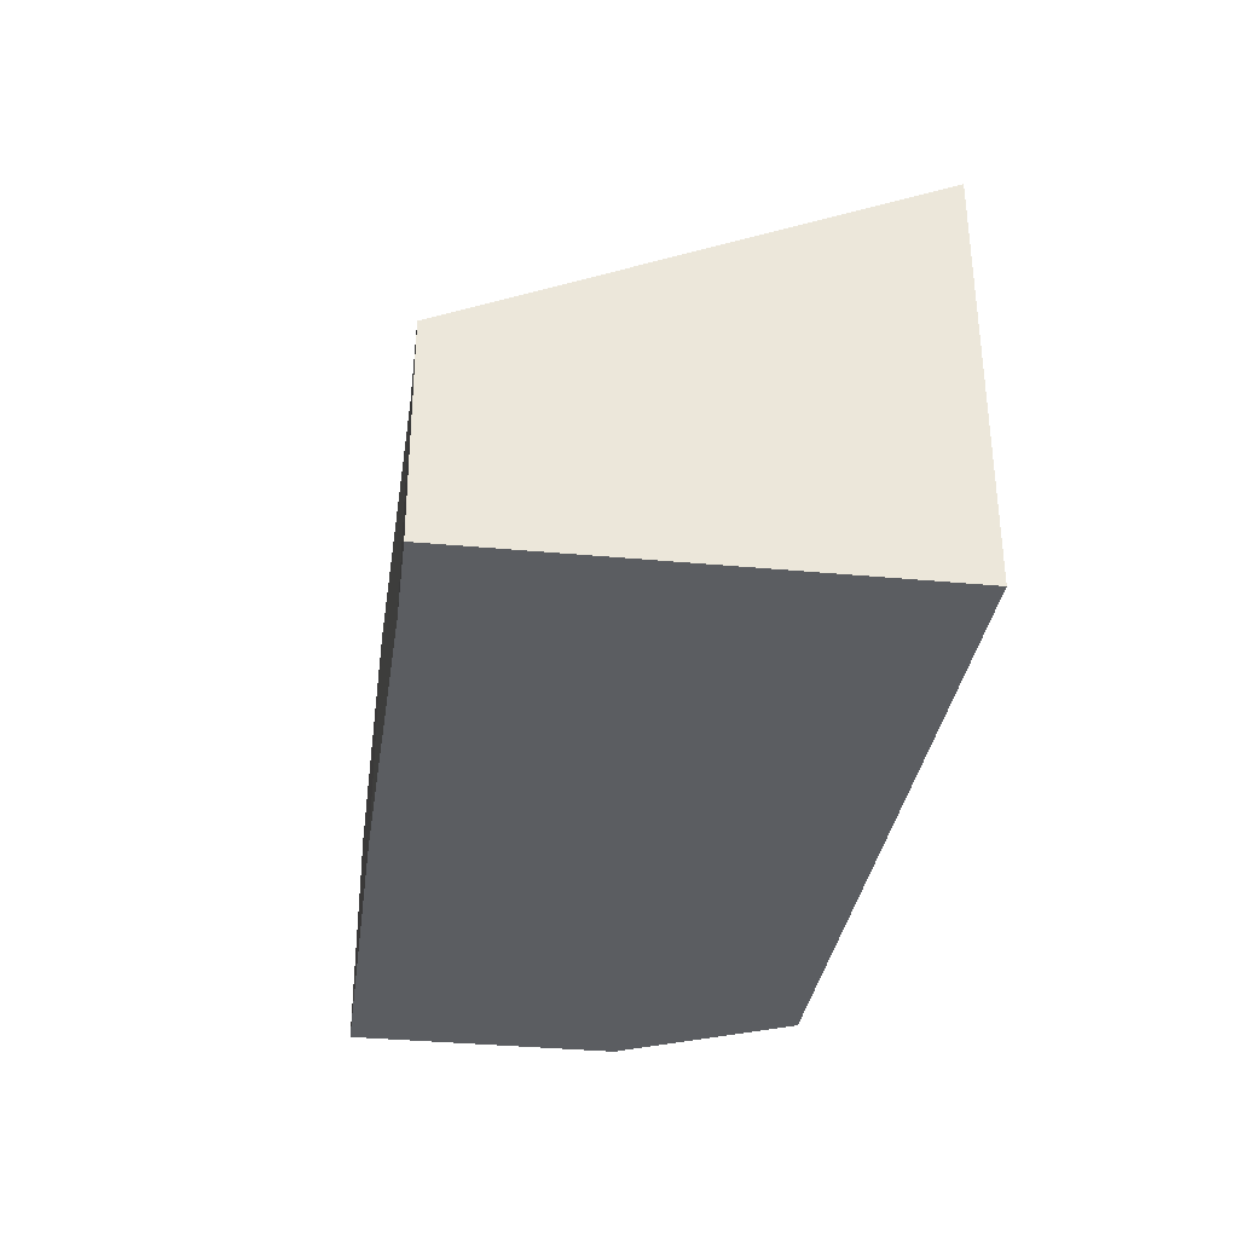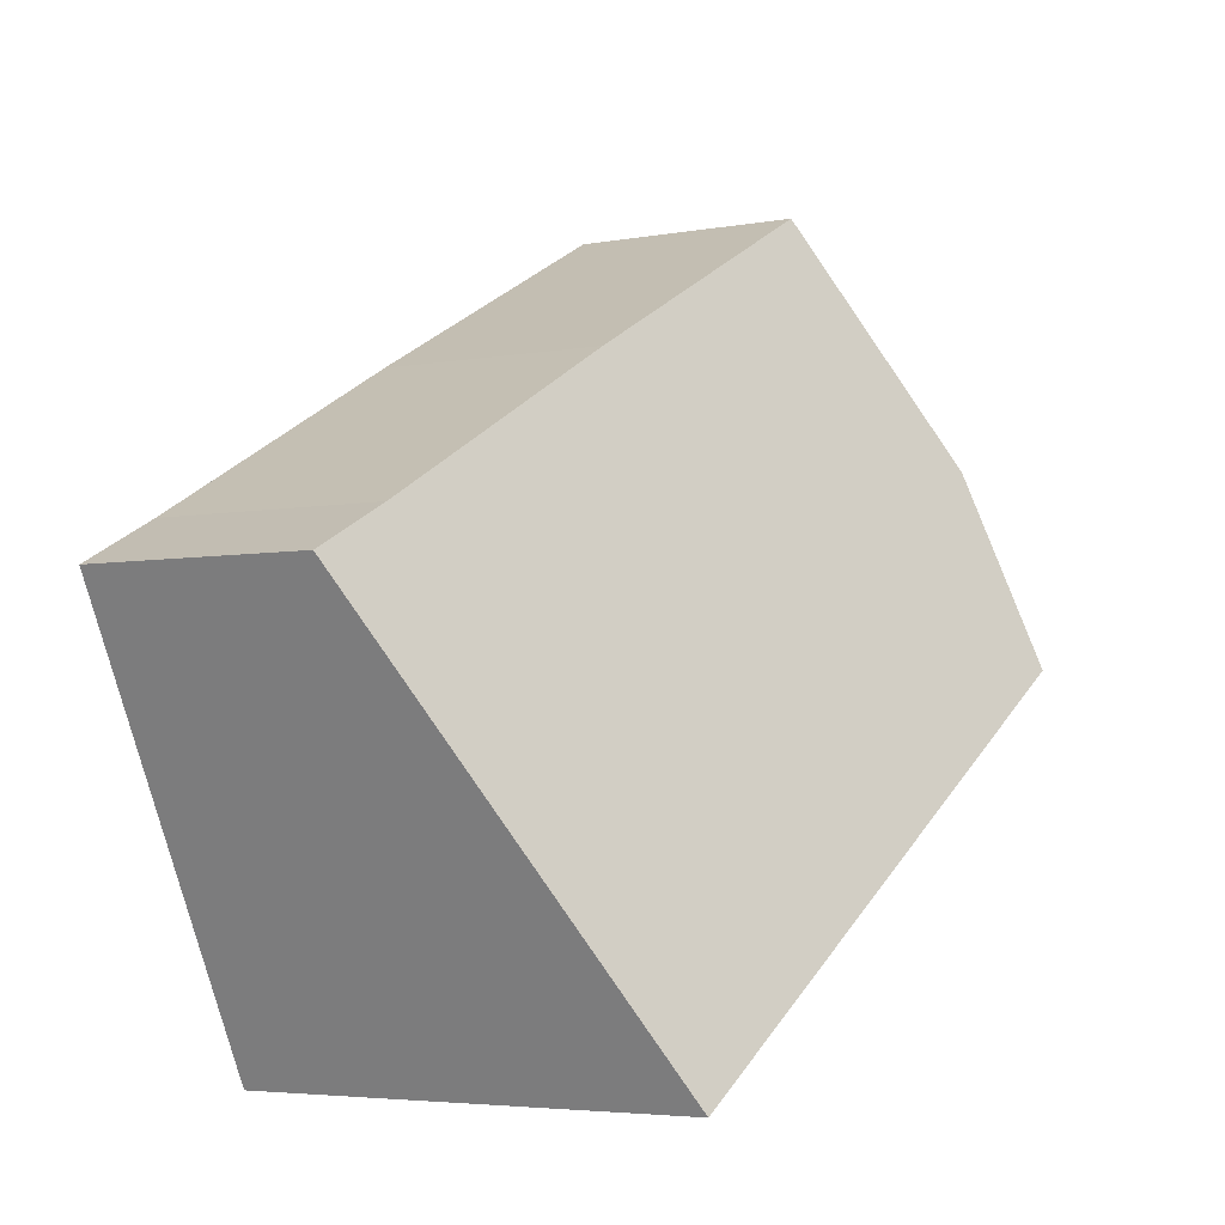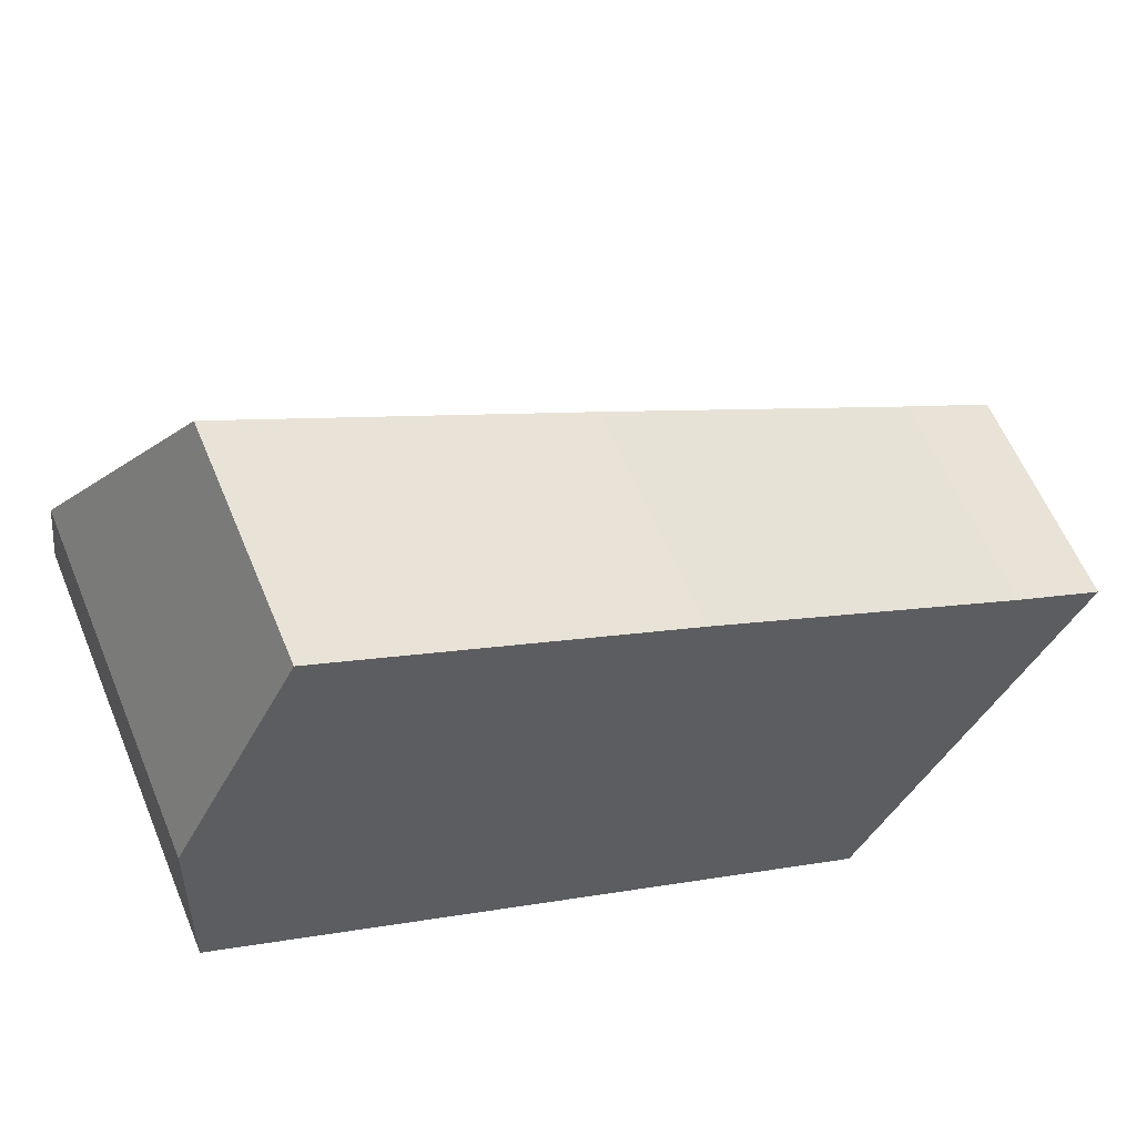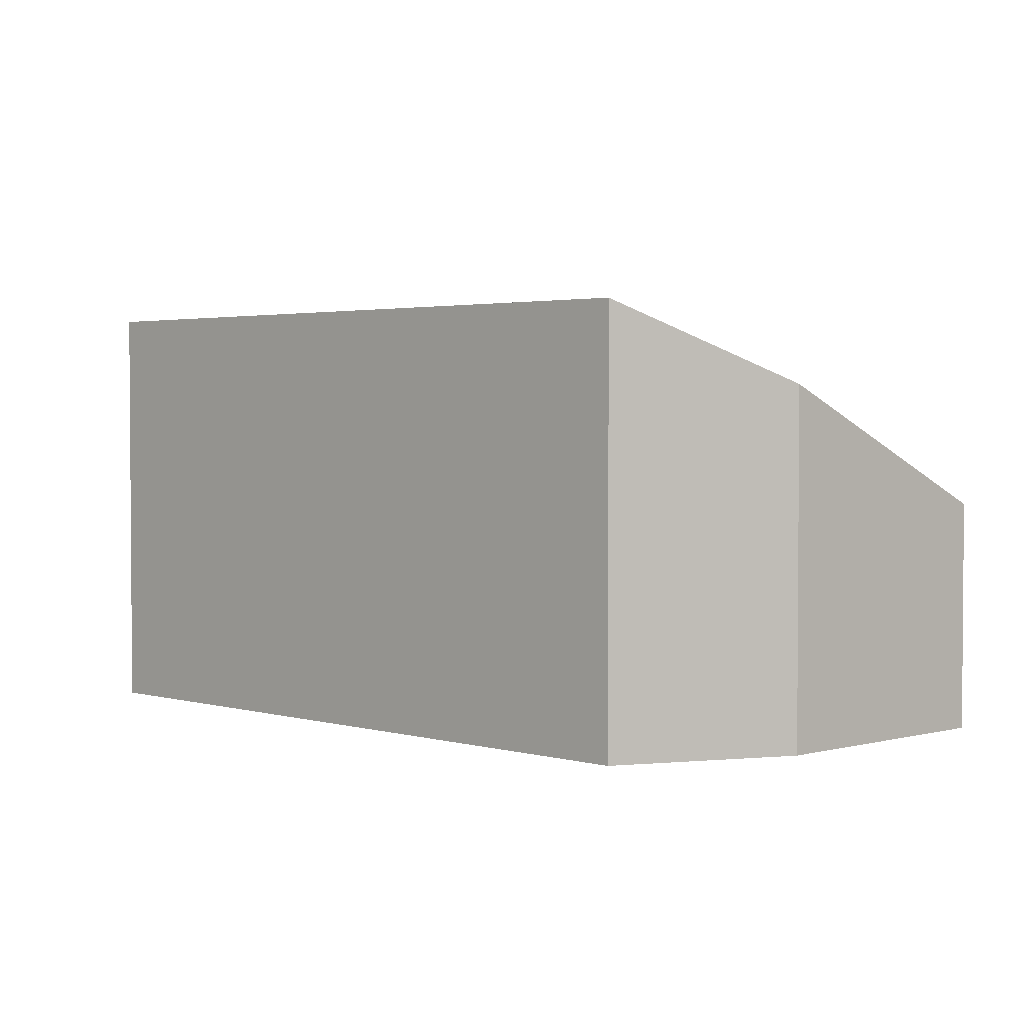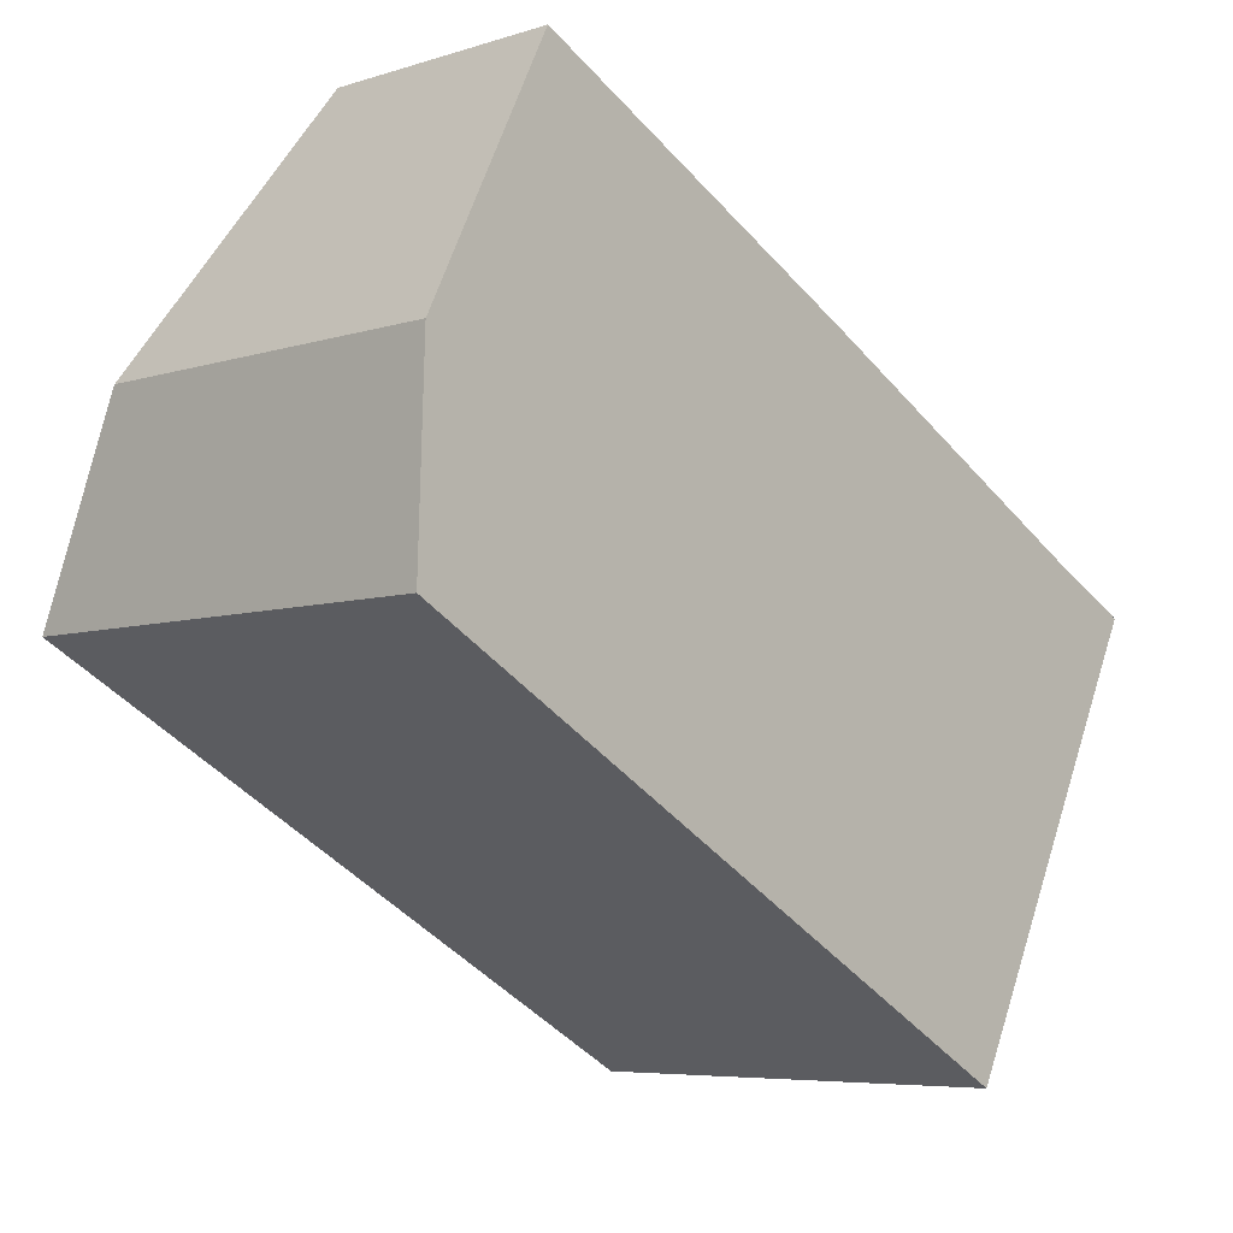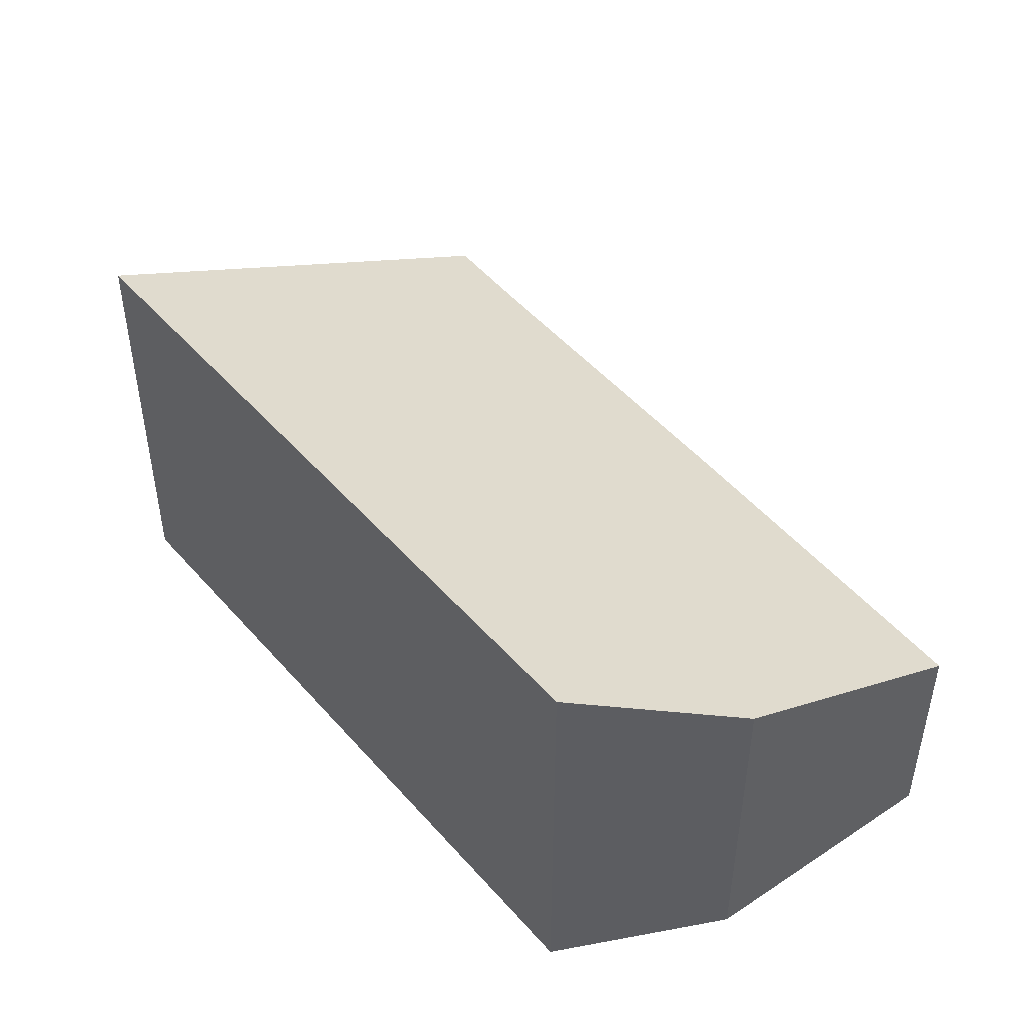
<metadata>
{"format":"obj","ext":"obj","renderer":"f3d","projection":"perspective","resolution":1024,"background":"white","views":[{"elev":-35.6,"azim":109.7,"up":"+Y"},{"elev":-4.4,"azim":120.8,"up":"+Z"},{"elev":59.6,"azim":-22.4,"up":"+Z"},{"elev":2.6,"azim":-106.4,"up":"+Y"},{"elev":-6.3,"azim":-47.0,"up":"+Z"},{"elev":47.5,"azim":-100.0,"up":"+Y"}]}
</metadata>
<code>
v  3.288 1.598 1.829
v  0.046 2.495 1.36
v  0.896 1.639 3.045
v  5.476 1.577 0.675
v  6.101 1.564 0.363
v  4.631 3.046 -2.553
v  0 3.046 1.865e-16
v  0.896 -1.865e-16 3.045
v  3.288 -1.12e-16 1.829
v  5.476 -4.133e-17 0.675
v  6.101 -2.223e-17 0.363
v  4.631 1.563e-16 -2.553
v  0 0 0
v  0.046 -8.328e-17 1.36
g defaultobject
f 1 2 3
f 2 1 4
f 2 4 5
f 2 5 6
f 2 6 7
f 8 1 3
f 1 8 9
f 1 9 4
f 4 9 10
f 4 10 5
f 5 10 11
f 5 12 6
f 12 5 11
f 12 7 6
f 7 12 13
f 13 2 7
f 2 13 14
f 14 3 2
f 3 14 8
f 12 14 13
f 14 12 8
f 8 12 9
f 9 12 10
f 10 12 11

</code>
